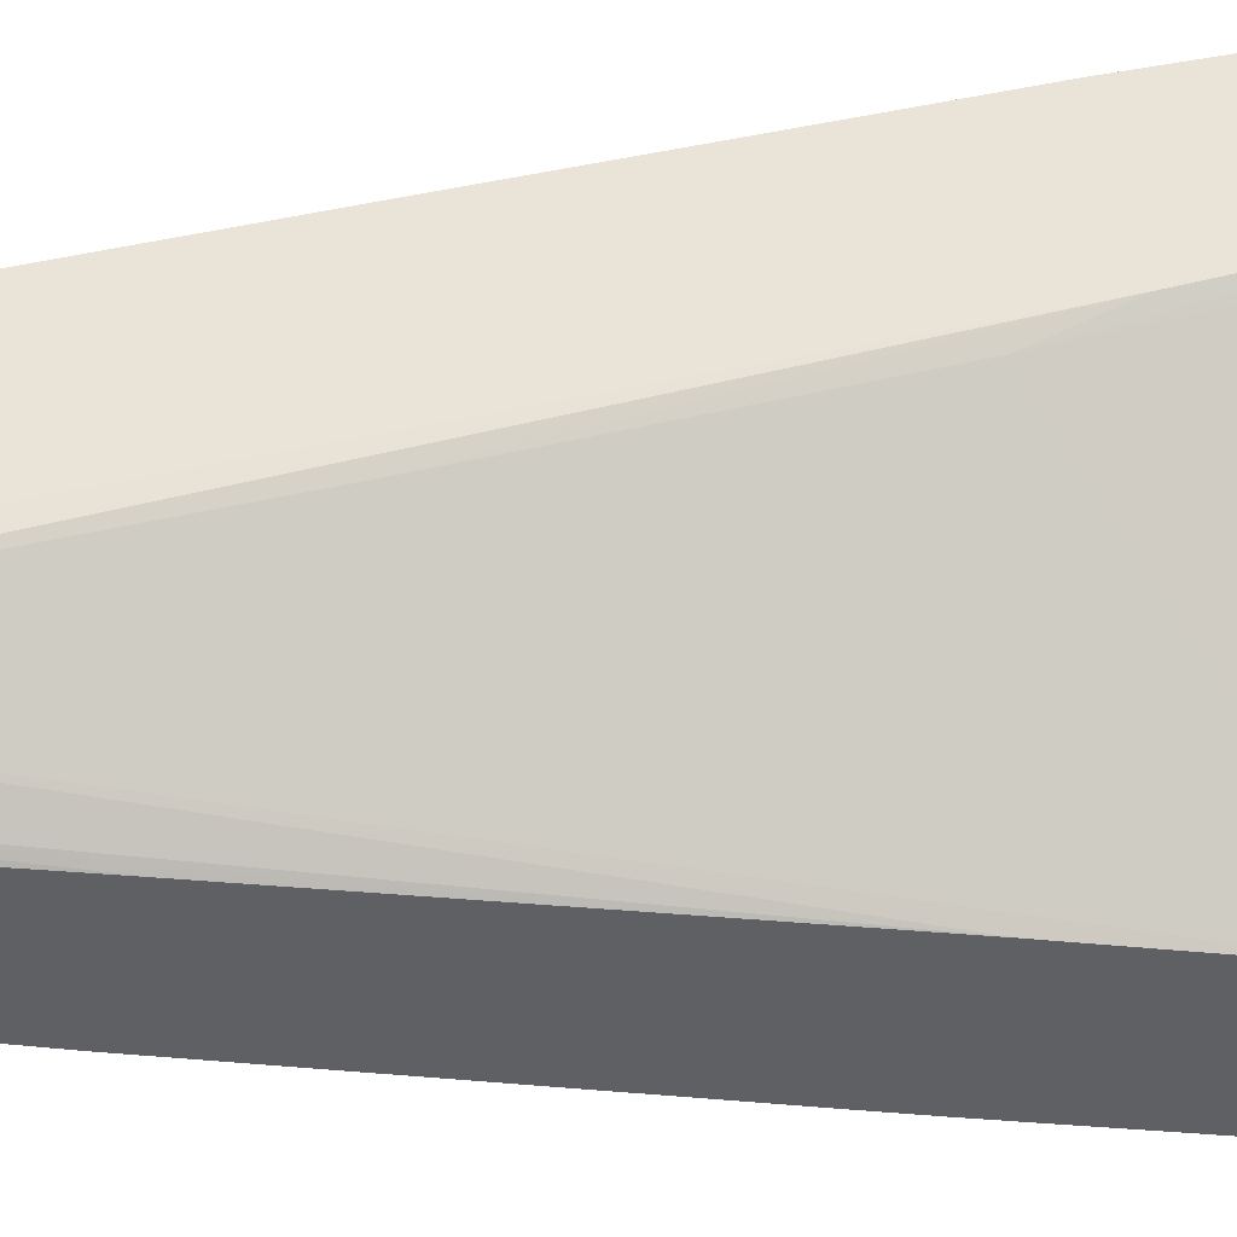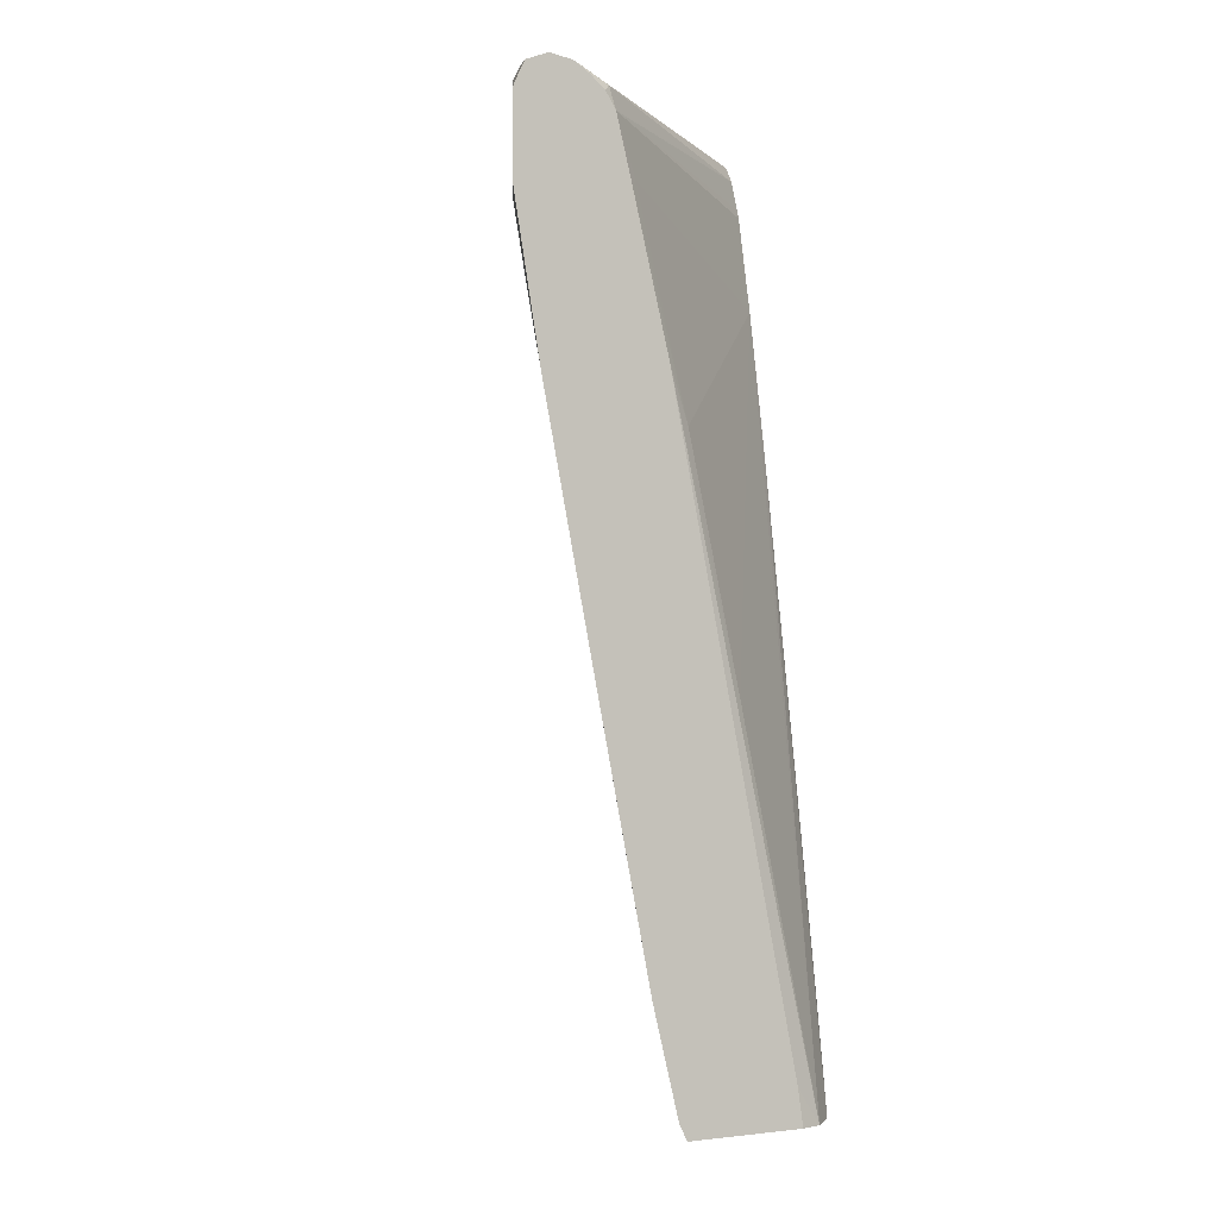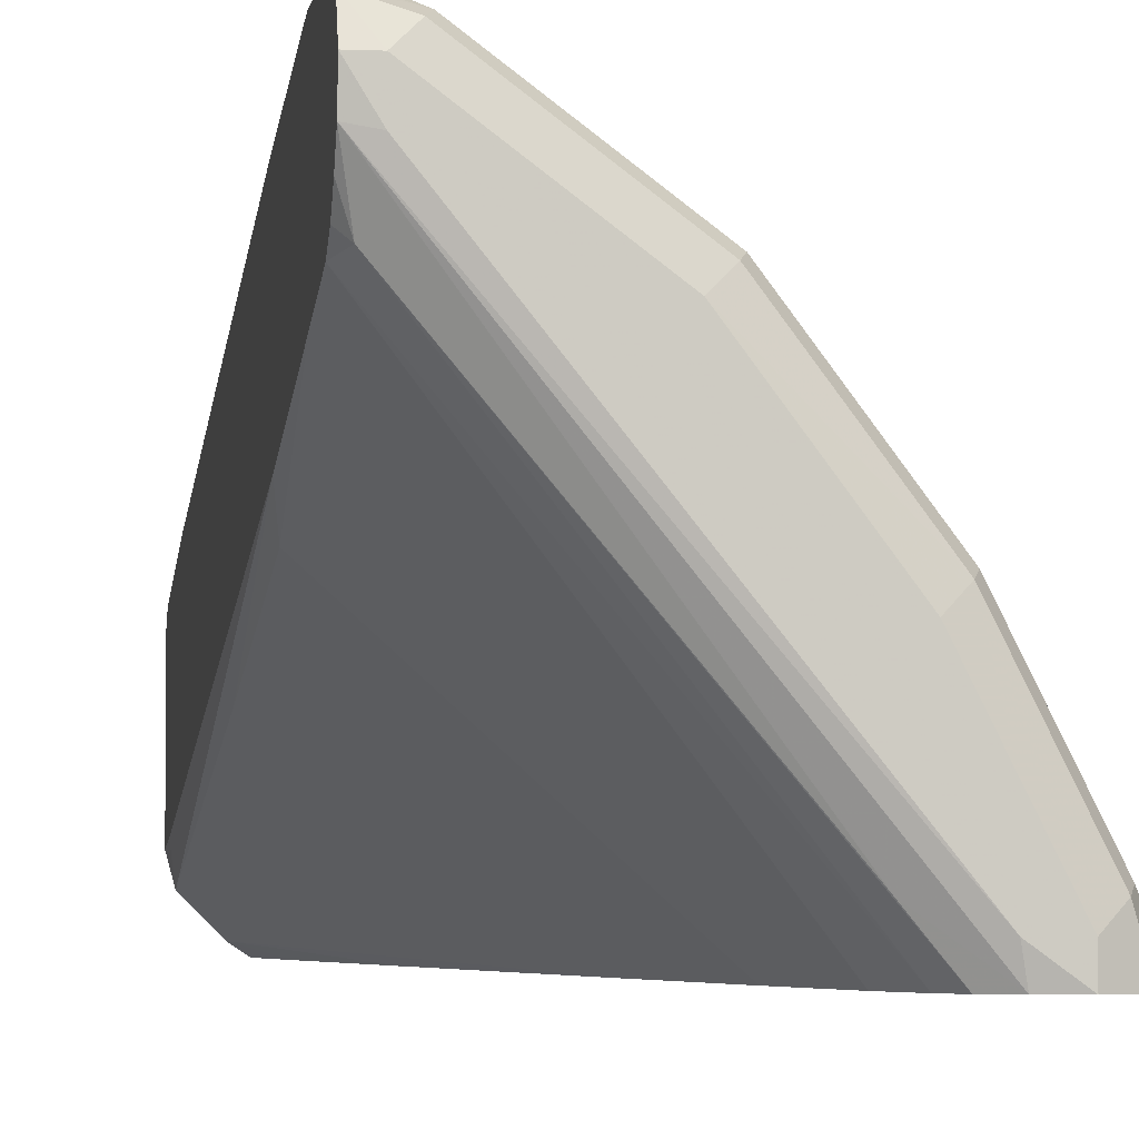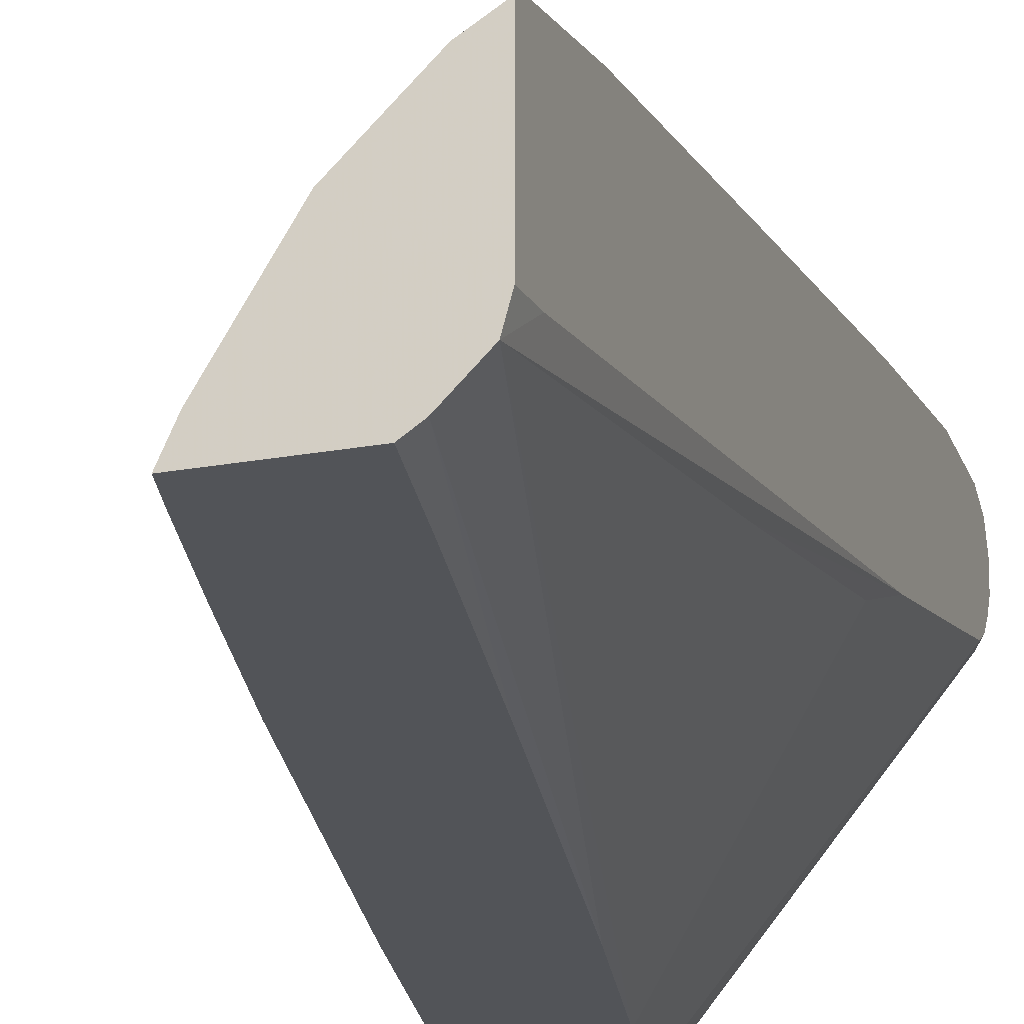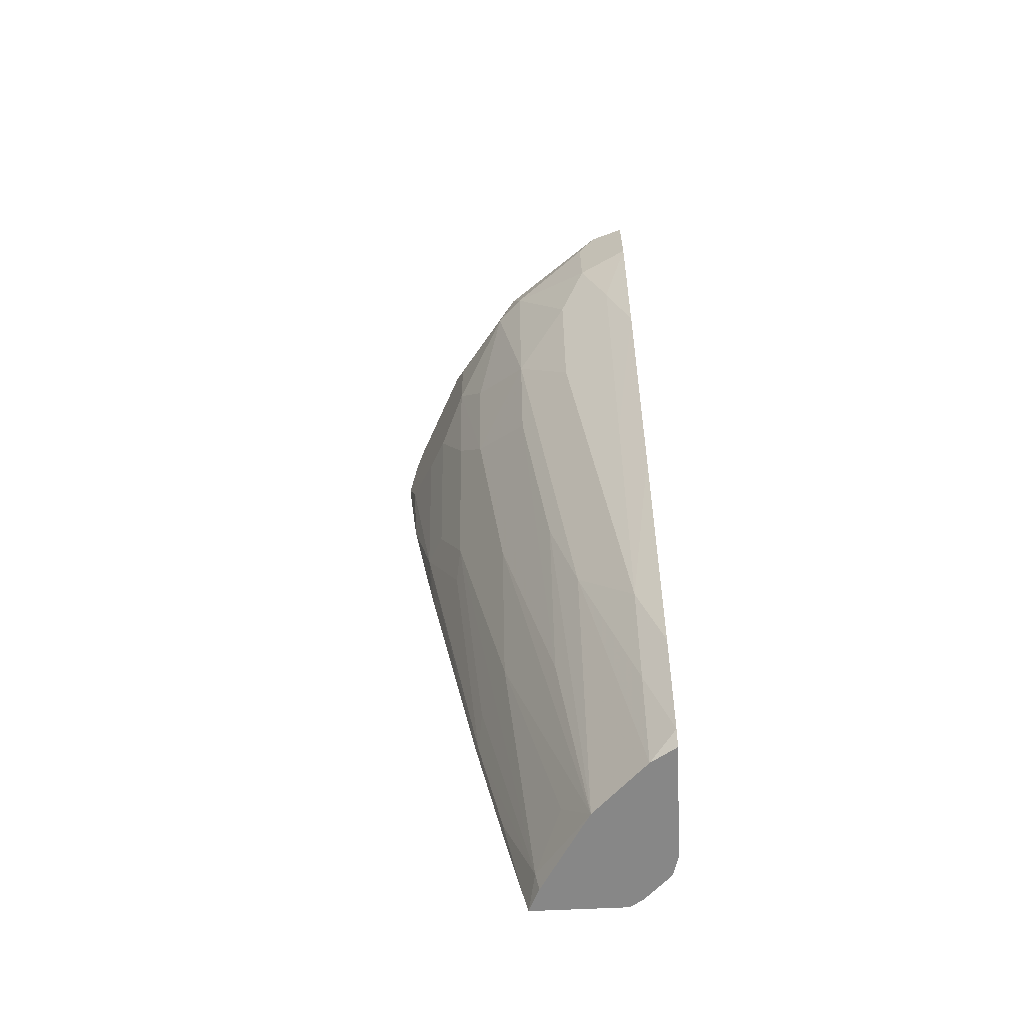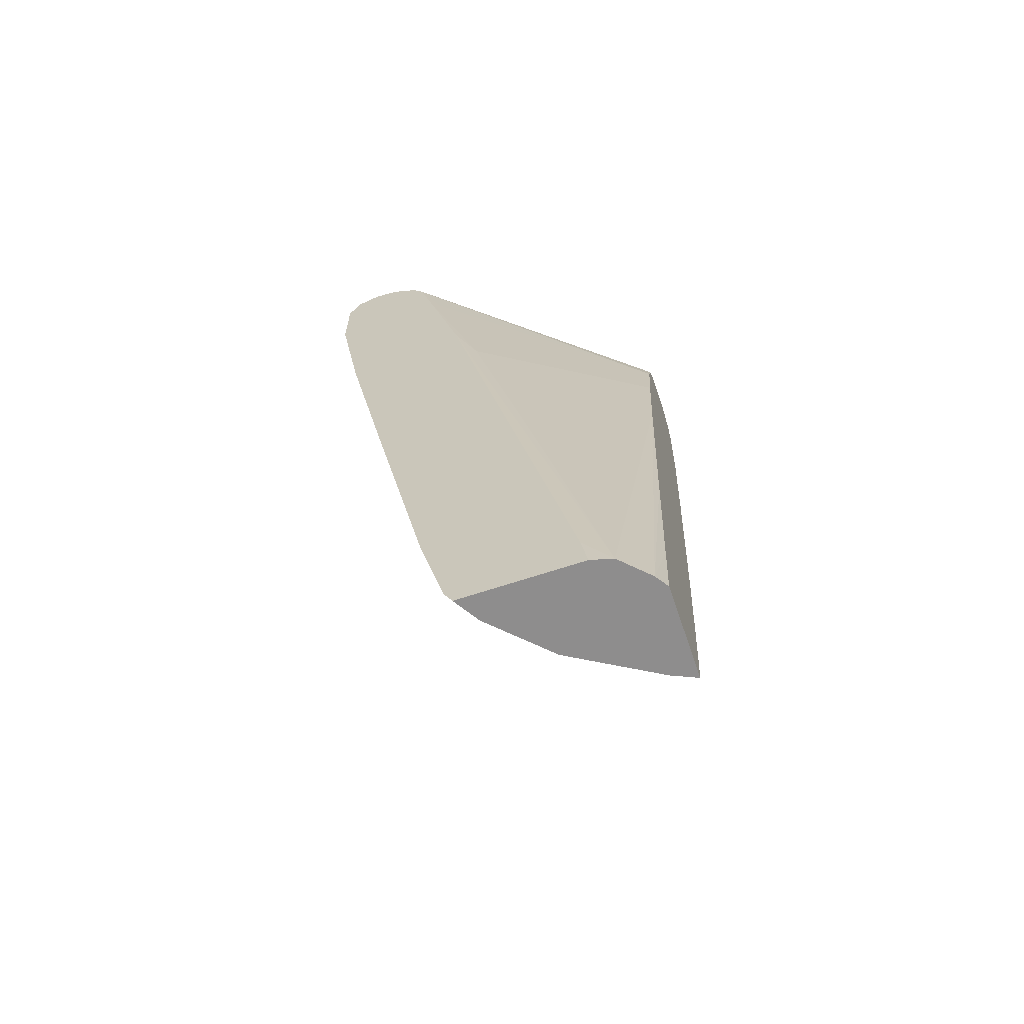
<metadata>
{"format":"obj","ext":"obj","renderer":"f3d","projection":"perspective","resolution":1024,"background":"white","views":[{"elev":-43.7,"azim":93.3,"up":"+Z"},{"elev":-2.7,"azim":61.1,"up":"+Y"},{"elev":-4.0,"azim":171.6,"up":"+Z"},{"elev":-22.9,"azim":17.3,"up":"+Z"},{"elev":-62.4,"azim":2.8,"up":"+Y"},{"elev":-64.7,"azim":108.7,"up":"+Y"}]}
</metadata>
<code>
v -0.3377 0.5102 0.6603
v -0.3377 0.6078 0.6603
v -0.4011 0.5093 0.6286
v -0.3685 0.4119 0.6286
v -0.3377 0.316 0.6269
v -0.3377 0.6303 0.6503
v -0.3577 0.6178 0.6503
v -0.3794 0.6286 0.6394
v -0.4011 0.6069 0.6286
v -0.4986 0.5744 0.5636
v -0.4336 0.4444 0.5961
v -0.4336 0.2818 0.5636
v -0.3685 0.08661 0.5636
v -0.3377 -0.009067 0.5619
v -0.3377 0.6386 0.6461
v -0.3739 0.6422 0.6341
v -0.5094 0.6286 0.5419
v -0.5311 0.5744 0.5311
v -0.4986 0.3793 0.5311
v -0.4661 0.4119 0.5636
v -0.4661 0.1191 0.4986
v -0.4336 -0.1408 0.466
v -0.3685 -0.2384 0.4986
v -0.3377 -0.3377 0.4952
v -0.3377 0.6503 0.6178
v -0.3577 0.6503 0.6178
v -0.4878 0.6503 0.5203
v -0.504 0.6422 0.5365
v -0.607 0.6286 0.4119
v -0.5961 0.6069 0.4336
v -0.5961 0.5093 0.4336
v -0.5636 0.4444 0.466
v -0.5636 0.3143 0.4336
v -0.4986 0.2492 0.4986
v -0.4661 -0.01074 0.466
v -0.4336 -0.4876 0.3685
v -0.3685 -0.4876 0.4336
v -0.3685 -0.3685 0.466
v -0.3377 -0.4677 0.4626
v -0.3377 0.6463 0.5893
v -0.3577 0.6503 0.5853
v -0.5853 0.6503 0.3902
v -0.6015 0.6422 0.4065
v -0.672 0.6286 0.2818
v -0.6503 0.6178 0.3252
v -0.6503 0.4877 0.3252
v -0.6286 0.4769 0.3685
v -0.5961 0.3793 0.4011
v -0.5636 0.1191 0.3685
v -0.5311 0.0542 0.4011
v -0.4661 -0.2384 0.4011
v -0.4986 0.02179 0.4336
v -0.5311 -0.1408 0.336
v -0.4661 -0.4334 0.336
v -0.4986 -0.466 0.271
v -0.4943 -0.4876 0.2667
v -0.3377 -0.4876 0.4528
v -0.3377 -0.4833 0.4549
v -0.6225 0.6455 0.2365
v -0.6178 0.6503 0.2601
v -0.3377 0.6341 0.569
v -0.3469 0.6286 0.5419
v -0.569 0.6341 0.2764
v -0.6178 0.6503 0.3252
v -0.6503 0.6503 0.2601
v -0.6666 0.6422 0.2764
v -0.6828 0.6178 0.2601
v -0.6947 0.5764 0.2365
v -0.6828 0.5202 0.2601
v -0.6503 0.2926 0.2601
v -0.6286 0.2818 0.3035
v -0.5961 0.1842 0.336
v -0.5636 -0.1408 0.271
v -0.569 -0.1788 0.2439
v -0.5365 -0.3413 0.2439
v -0.5158 -0.4507 0.2365
v -0.5077 -0.4876 0.2365
v -0.3377 -0.4876 0.3058
v -0.6503 0.6503 0.2365
v -0.6015 0.6341 0.2365
v -0.3377 0.6195 0.551
v -0.3377 0.5997 0.5383
v -0.589 0.614 0.2365
v -0.672 0.6394 0.2365
v -0.672 0.6394 0.2601
v -0.6887 0.6148 0.2365
v -0.6784 0.4271 0.2365
v -0.6178 0.195 0.2927
v -0.6459 0.232 0.2365
v -0.6377 0.1862 0.2365
v -0.5727 -0.1714 0.2365
v -0.6015 0.1463 0.3089
v -0.5402 -0.334 0.2365
v -0.3932 -0.4876 0.2365
v -0.3447 -0.4876 0.2797
v -0.3377 -0.4427 0.3127
v -0.5727 0.5653 0.2365
v -0.5764 0.5764 0.2365
v -0.5873 0.6089 0.2365
v -0.3377 0.5219 0.5186
v -0.3469 0.531 0.5094
v -0.3773 -0.4876 0.2472
v -0.4102 -0.3775 0.2365
v -0.3469 -0.02165 0.3794
v -0.3377 0.3395 0.4733
v -0.5158 0.2645 0.2365
v -0.5483 0.4463 0.2365
v -0.3469 0.271 0.4444
v -0.4508 -0.1256 0.2365
v -0.4833 0.06957 0.2365
f 55 74 75
f 59 63 80
f 59 79 60
f 55 72 73
f 55 76 77
f 55 77 56
f 55 75 76
f 55 73 74
f 59 80 83
f 53 72 55
f 59 83 99
f 59 109 103
f 59 98 97
f 59 97 107
f 59 107 106
f 59 106 110
f 59 110 109
f 59 103 94
f 59 94 77
f 59 77 76
f 53 55 54
f 59 76 93
f 59 93 91
f 59 99 98
f 49 72 53
f 40 61 62
f 47 72 48
f 36 95 78
f 59 91 90
f 36 78 57
f 104 108 105
f 37 57 58
f 37 58 39
f 37 39 38
f 40 59 60
f 40 60 41
f 40 62 63
f 40 63 59
f 42 64 43
f 43 64 65
f 43 65 66
f 44 66 67
f 44 67 68
f 44 68 45
f 45 68 46
f 46 68 69
f 46 69 70
f 46 70 71
f 46 71 47
f 47 71 72
f 49 53 50
f 59 90 89
f 82 101 97
f 59 87 68
f 75 91 93
f 75 93 76
f 78 95 96
f 82 97 98
f 82 98 99
f 82 99 83
f 82 100 101
f 84 86 85
f 94 103 102
f 95 104 105
f 95 105 96
f 95 102 106
f 95 106 107
f 95 107 104
f 97 101 107
f 100 105 108
f 100 108 101
f 101 108 107
f 102 103 109
f 102 109 110
f 102 110 106
f 104 107 108
f 36 102 95
f 74 92 88
f 74 91 75
f 72 74 73
f 72 92 74
f 59 68 86
f 59 86 84
f 59 84 79
f 61 81 62
f 62 80 63
f 62 81 82
f 62 82 83
f 62 83 80
f 65 79 66
f 66 84 85
f 66 85 67
f 59 89 87
f 66 79 84
f 67 85 86
f 68 87 69
f 69 87 70
f 70 88 72
f 70 72 71
f 70 87 89
f 70 89 90
f 70 90 91
f 70 91 74
f 70 74 88
f 72 88 92
f 67 86 68
f 36 94 102
f 36 57 37
f 36 56 77
f 3 12 13
f 3 13 4
f 4 13 5
f 5 13 14
f 6 15 8
f 6 8 7
f 8 15 16
f 8 16 17
f 8 17 10
f 8 10 9
f 10 17 18
f 10 18 19
f 10 20 11
f 11 20 12
f 12 20 19
f 12 19 21
f 12 21 22
f 12 22 23
f 12 23 13
f 13 23 14
f 14 23 24
f 15 25 26
f 15 26 16
f 3 11 12
f 3 10 11
f 3 9 10
f 2 8 9
f 36 77 94
f 1 2 9
f 1 9 3
f 1 3 4
f 1 4 5
f 1 5 14
f 1 14 24
f 1 24 39
f 1 39 58
f 1 58 57
f 1 57 78
f 16 26 27
f 1 78 96
f 1 105 100
f 1 100 82
f 1 82 81
f 1 81 61
f 1 61 40
f 1 40 25
f 1 25 15
f 1 15 6
f 1 6 2
f 2 6 7
f 2 7 8
f 1 96 105
f 16 27 28
f 10 19 20
f 17 28 43
f 29 43 66
f 29 66 44
f 29 44 45
f 29 45 30
f 30 45 46
f 30 46 31
f 31 46 47
f 31 47 48
f 31 48 33
f 31 33 32
f 16 28 17
f 27 43 28
f 33 72 49
f 33 50 51
f 33 51 52
f 33 52 34
f 34 52 51
f 34 51 35
f 35 51 36
f 36 51 50
f 36 50 53
f 36 53 54
f 36 54 55
f 36 55 56
f 33 49 50
f 27 42 43
f 33 48 72
f 25 42 27
f 25 27 26
f 17 43 29
f 17 29 30
f 17 30 18
f 18 30 31
f 18 31 32
f 18 32 19
f 19 34 21
f 19 32 33
f 21 34 22
f 22 34 35
f 19 33 34
f 25 65 64
f 25 64 42
f 22 35 36
f 25 79 65
f 25 60 79
f 25 40 41
f 25 41 60
f 23 38 39
f 22 38 23
f 22 37 38
f 22 36 37
f 23 39 24

</code>
